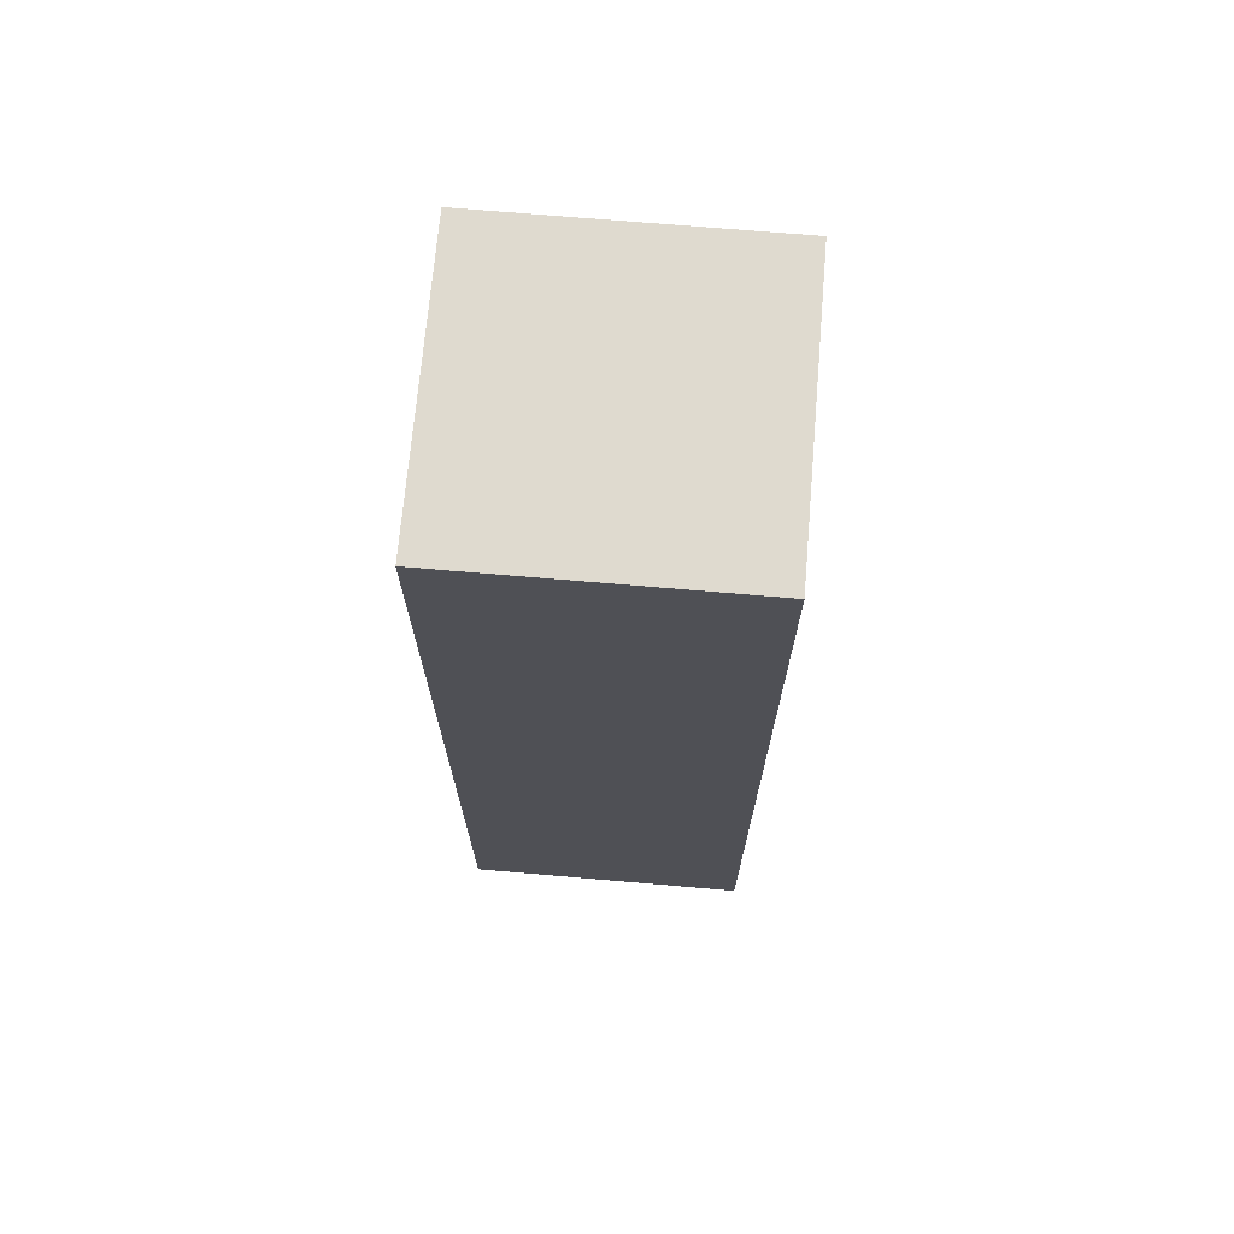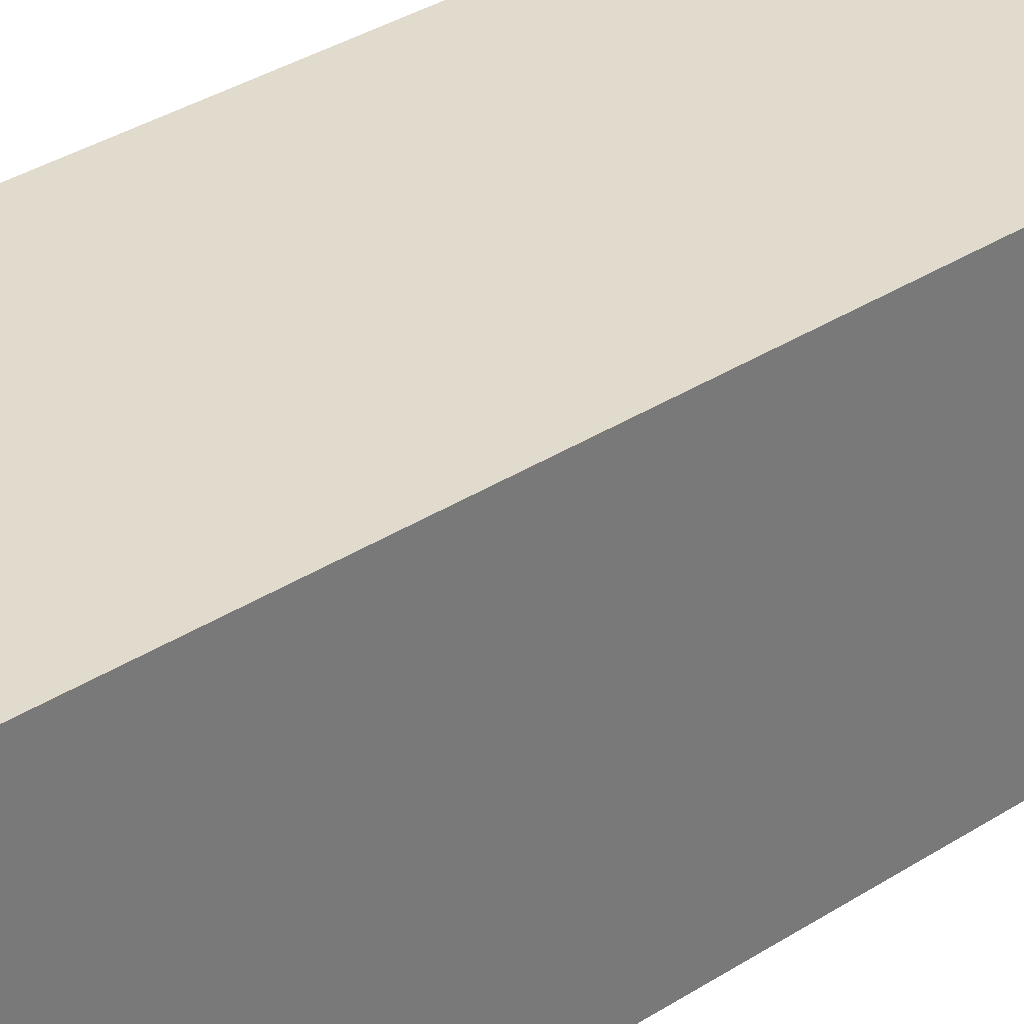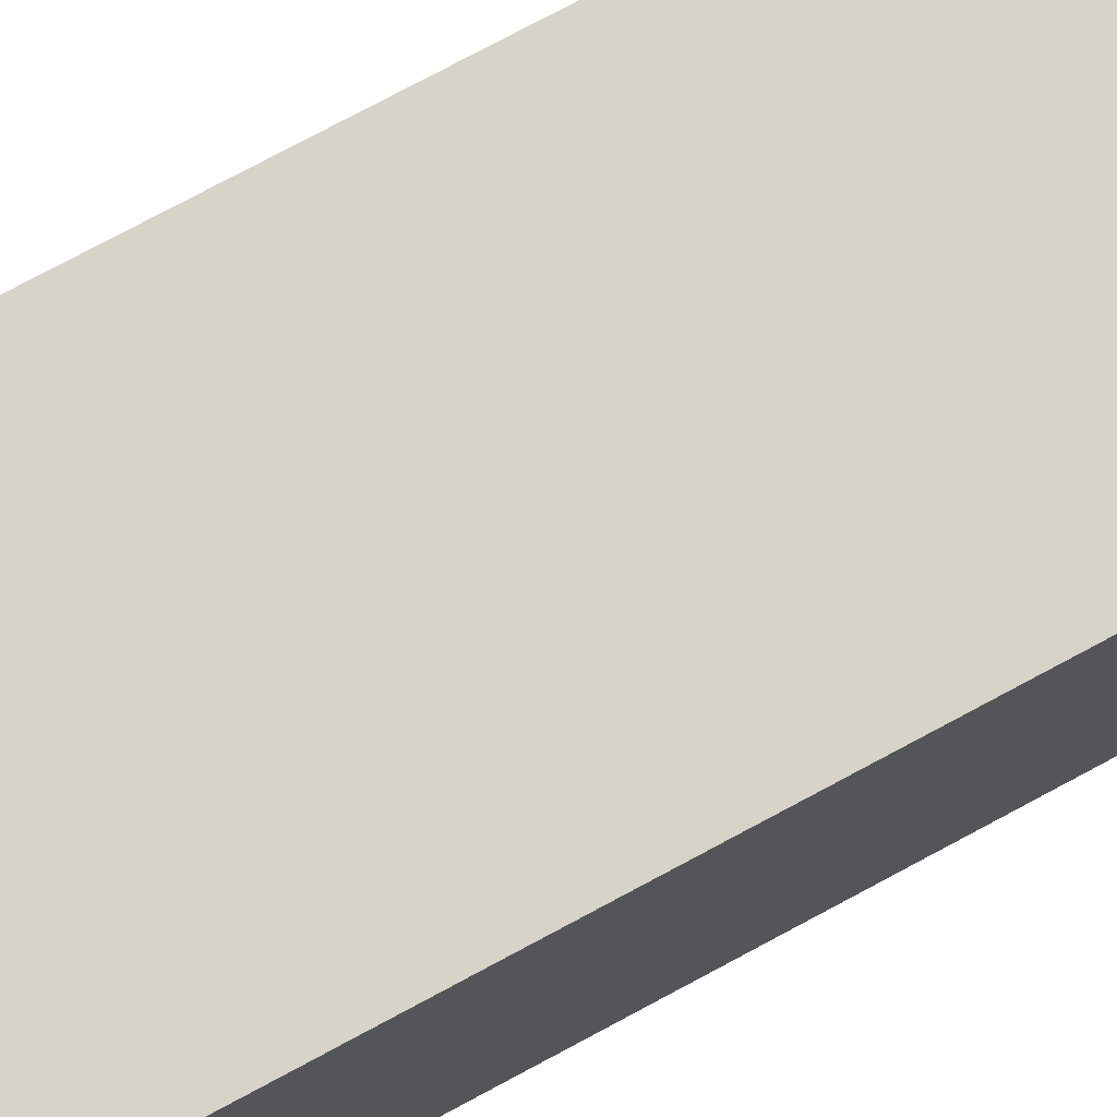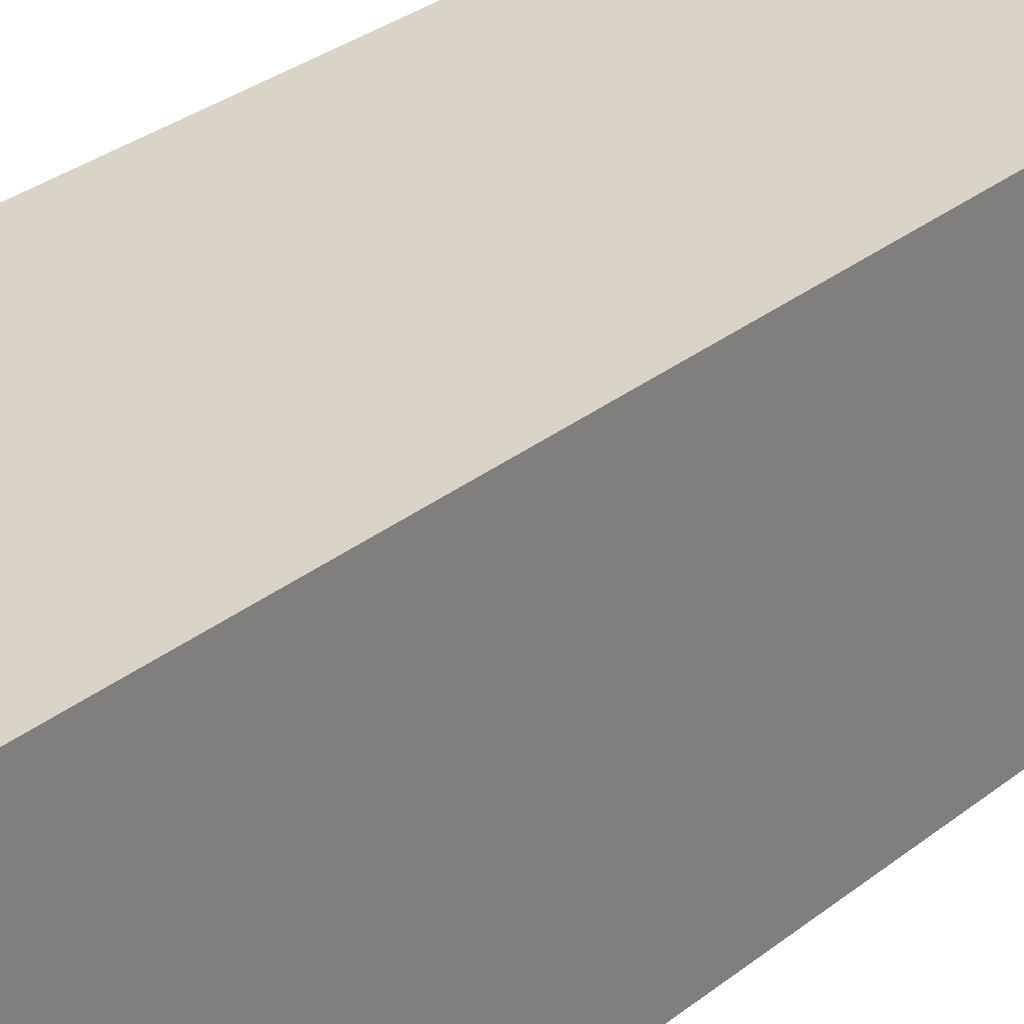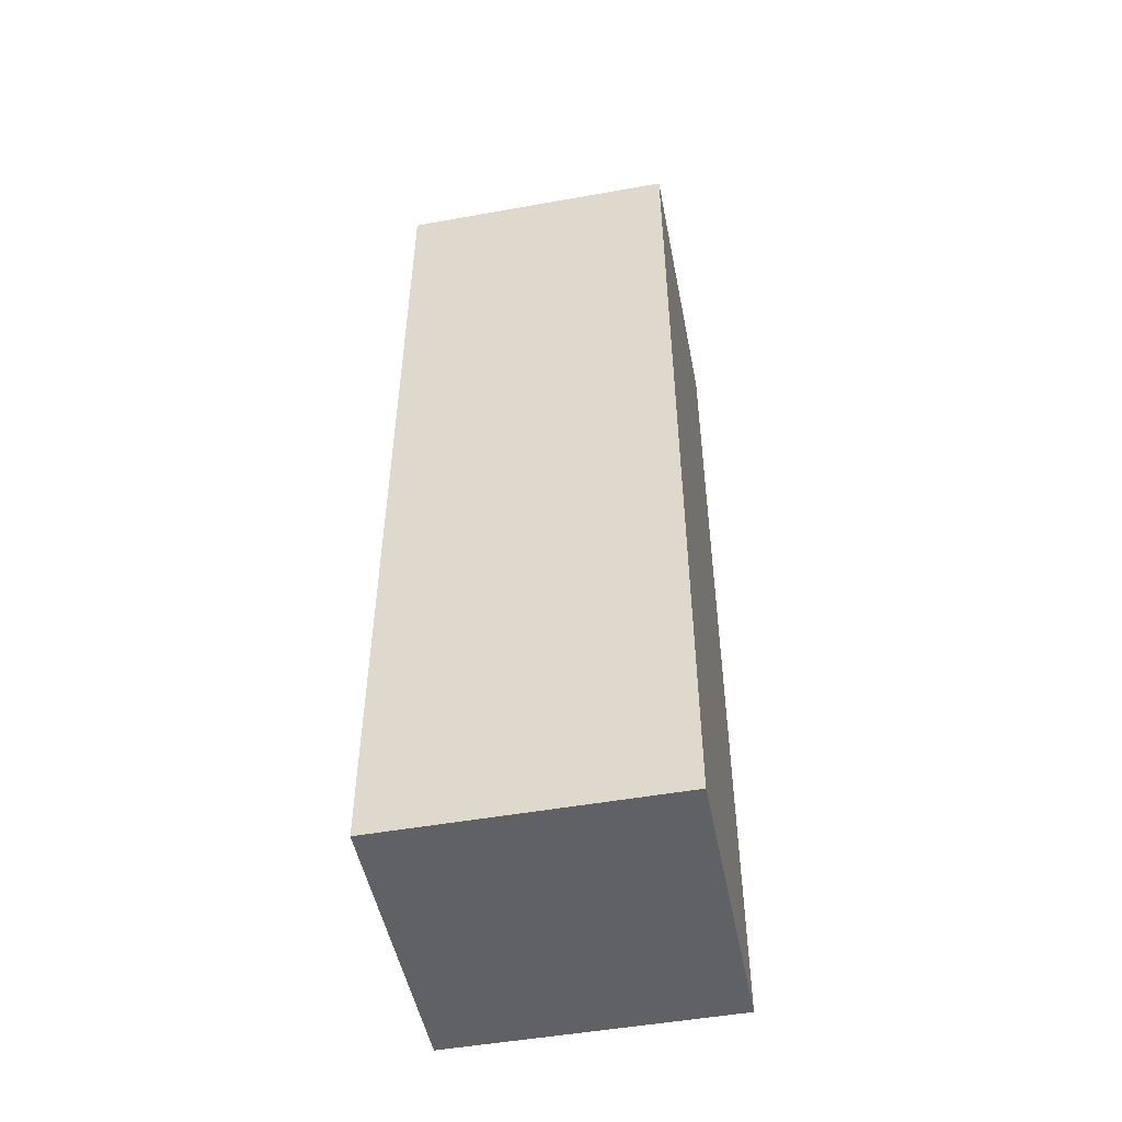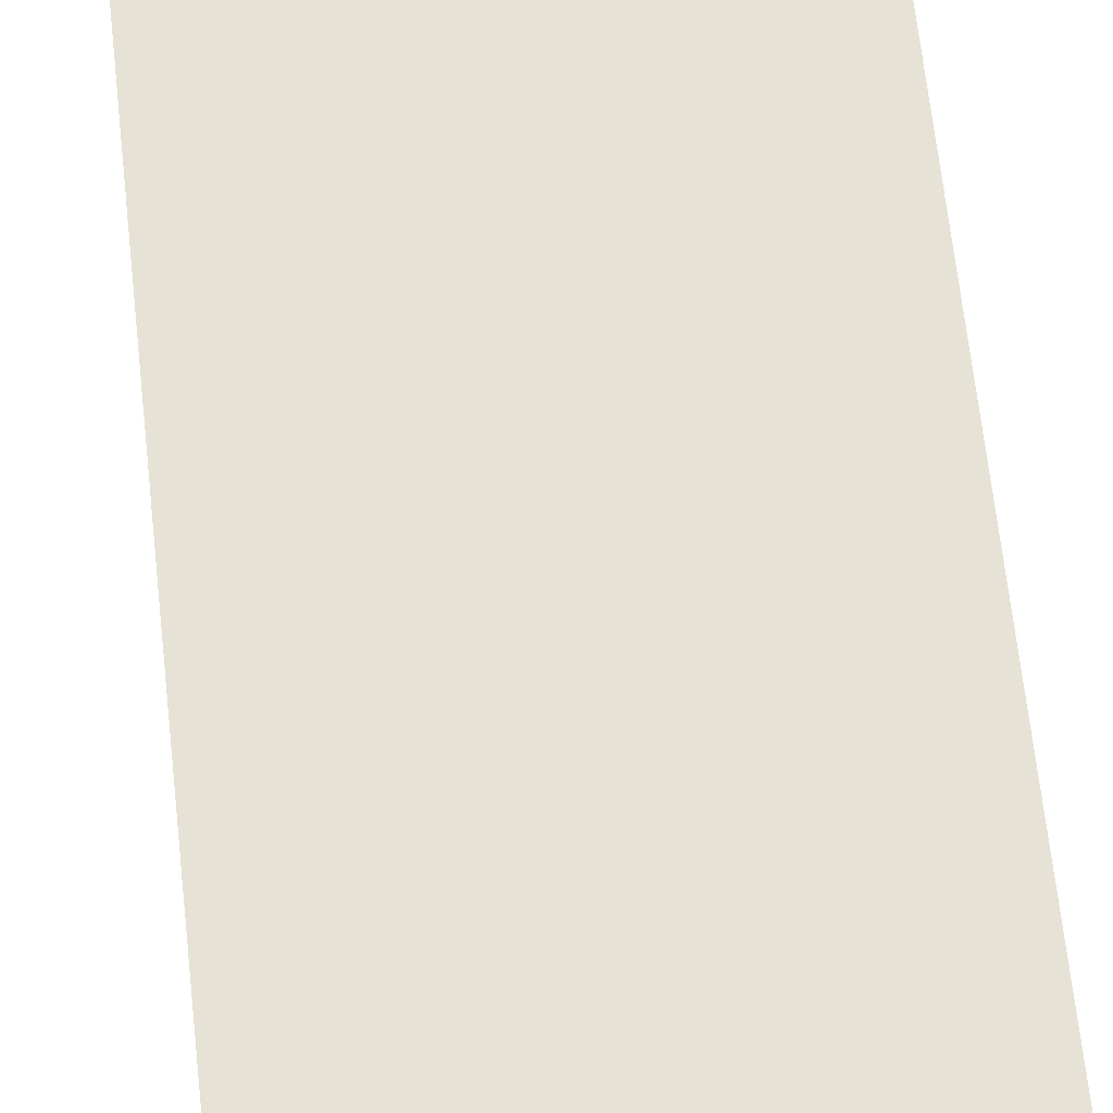
<metadata>
{"format":"obj","ext":"obj","renderer":"f3d","projection":"perspective","resolution":1024,"background":"white","views":[{"elev":70.6,"azim":-85.1,"up":"+Y"},{"elev":33.8,"azim":-131.4,"up":"+Z"},{"elev":76.5,"azim":61.8,"up":"+Z"},{"elev":28.4,"azim":39.5,"up":"+Z"},{"elev":-50.1,"azim":11.1,"up":"+Y"},{"elev":63.2,"azim":-6.1,"up":"+Z"}]}
</metadata>
<code>
o
v -1.7 5.4 -0.1
v -1.7 5.4 -0.4
v -1.7 6.4 -0.1
v -1.7 6.4 -0.4
v -1.4 5.4 -0.1
v -1.4 5.4 -0.4
v -1.4 6.4 -0.1
v -1.4 6.4 -0.4
v -1.7 5.4 -0.1
v -1.7 6.4 -0.1
v -1.4 5.4 -0.1
v -1.4 6.4 -0.1
v -1.7 5.4 -0.4
v -1.7 6.4 -0.4
v -1.4 5.4 -0.4
v -1.4 6.4 -0.4
v -1.7 5.4 -0.1
v -1.4 5.4 -0.1
v -1.7 5.4 -0.4
v -1.4 5.4 -0.4
v -1.7 6.4 -0.1
v -1.4 6.4 -0.1
v -1.7 6.4 -0.4
v -1.4 6.4 -0.4
f 3 2 1
f 4 2 3
f 5 6 7
f 7 6 8
f 11 10 9
f 12 10 11
f 13 14 15
f 15 14 16
f 19 18 17
f 20 18 19
f 21 22 23
f 23 22 24

</code>
